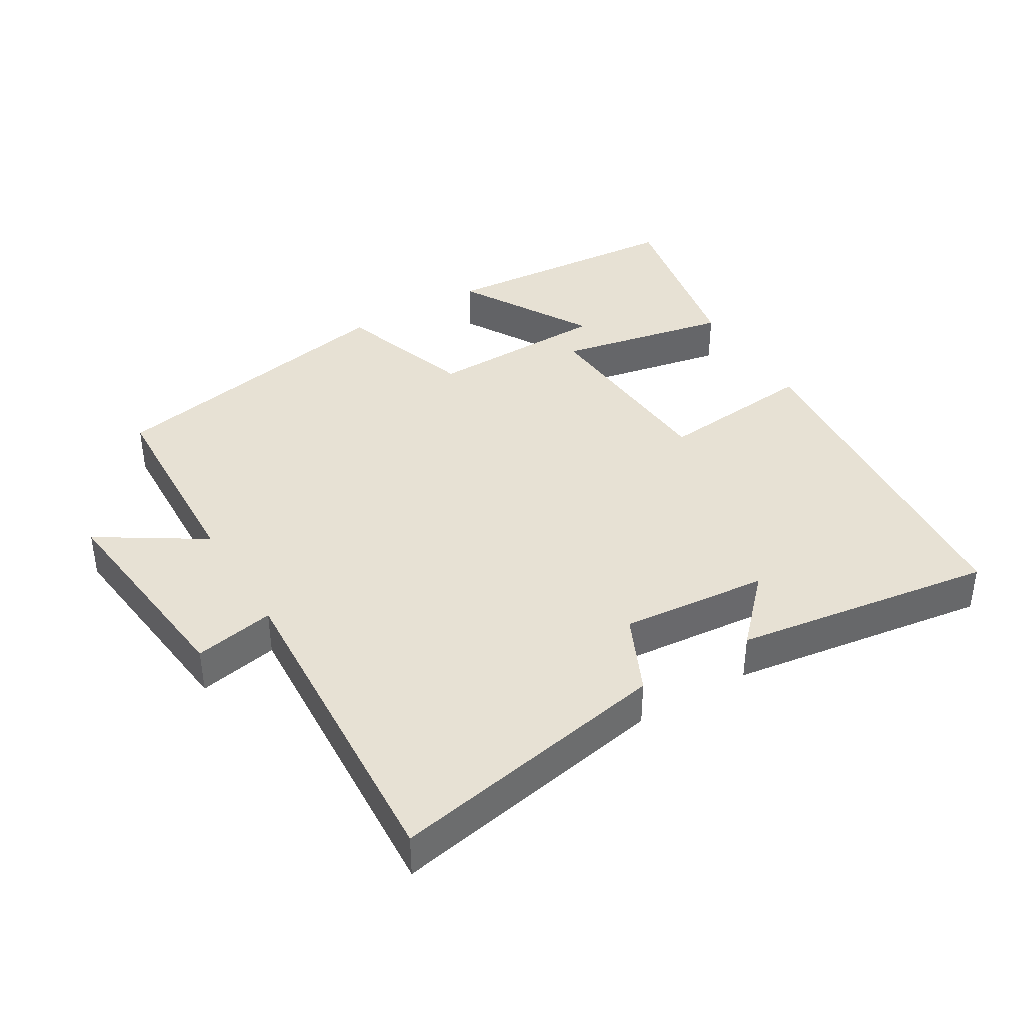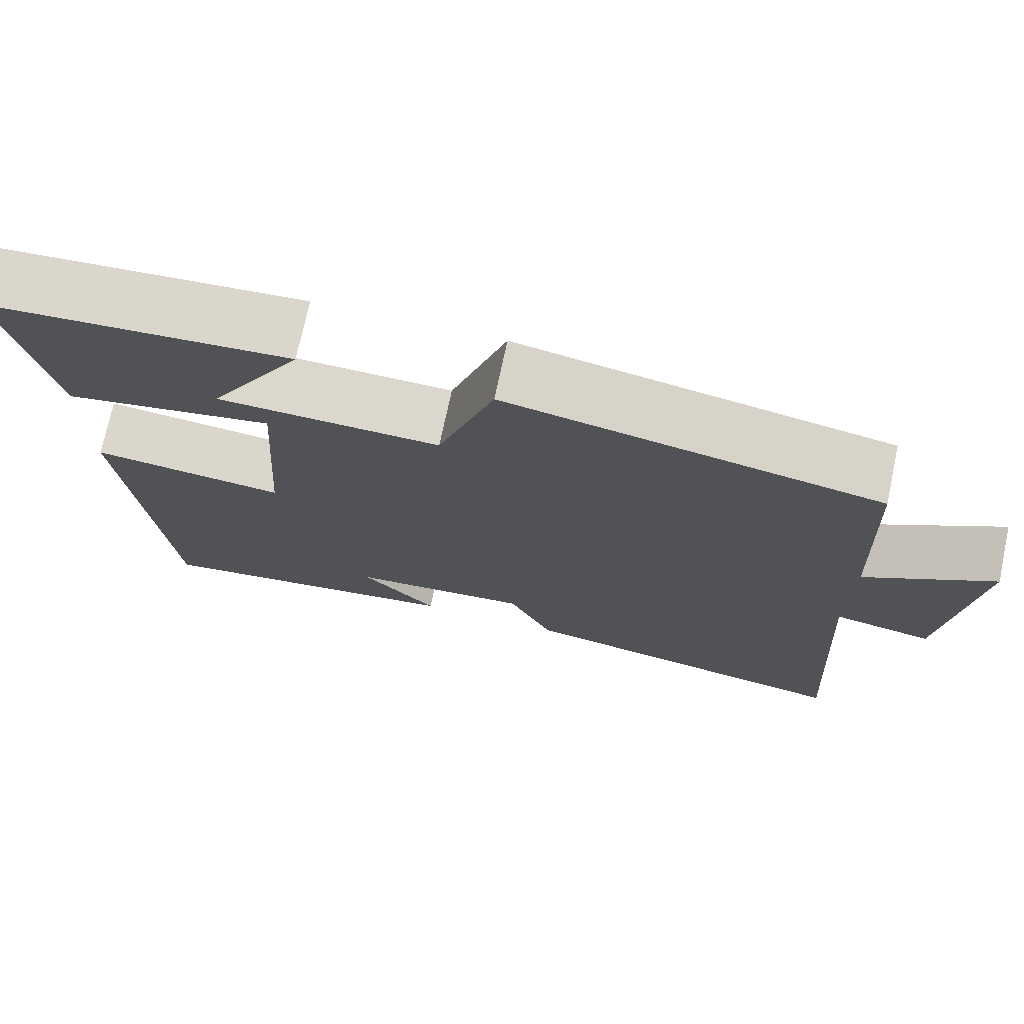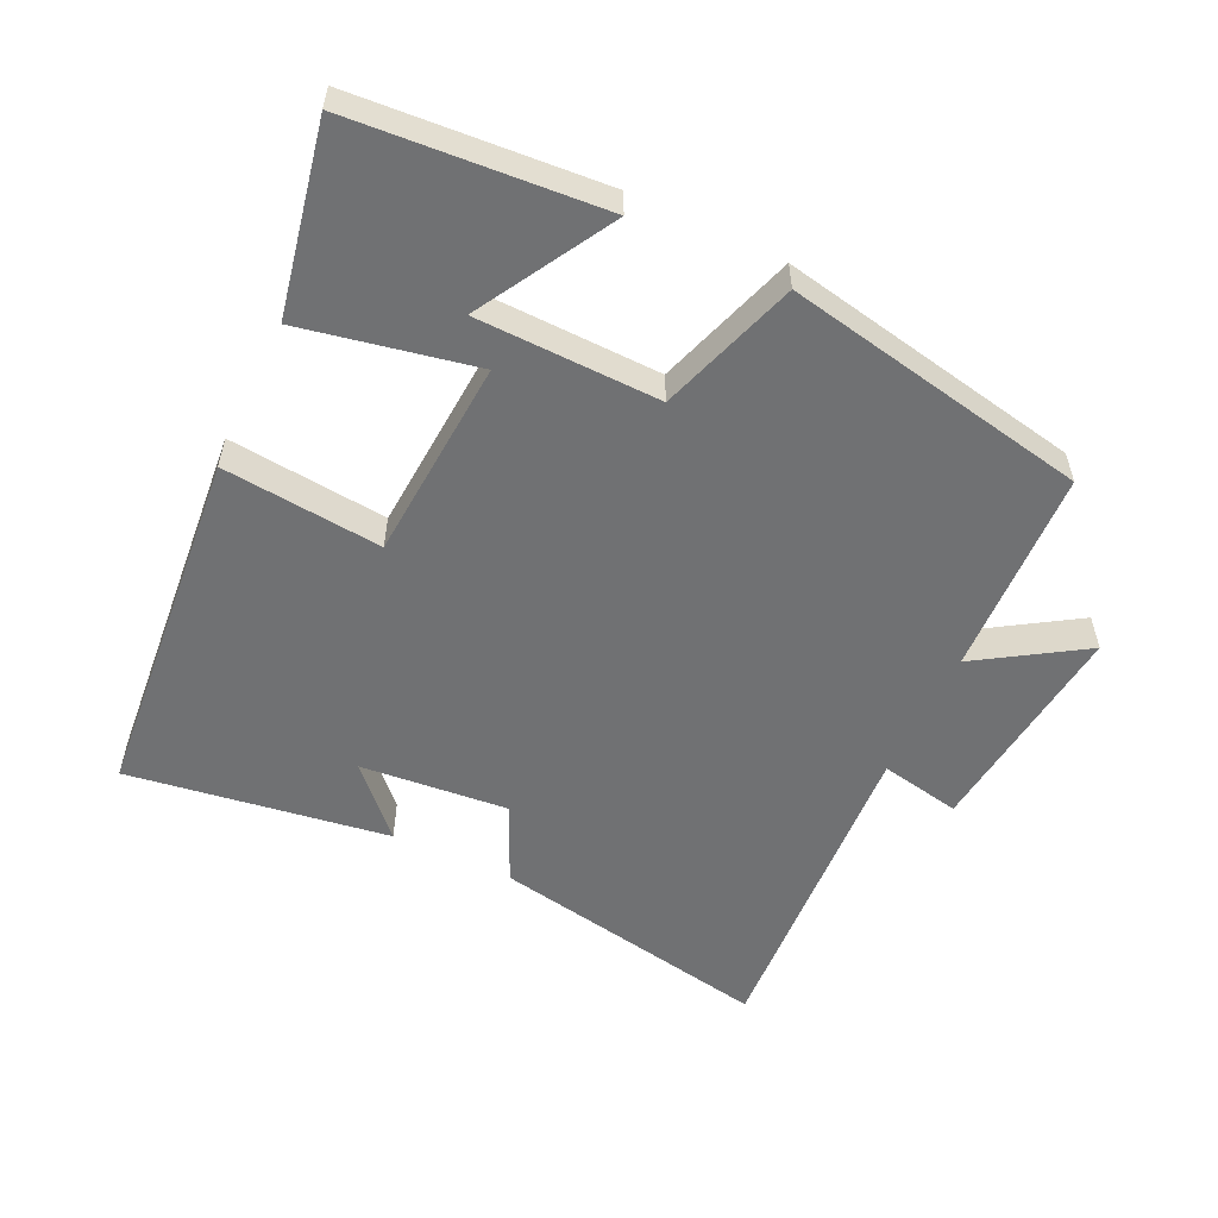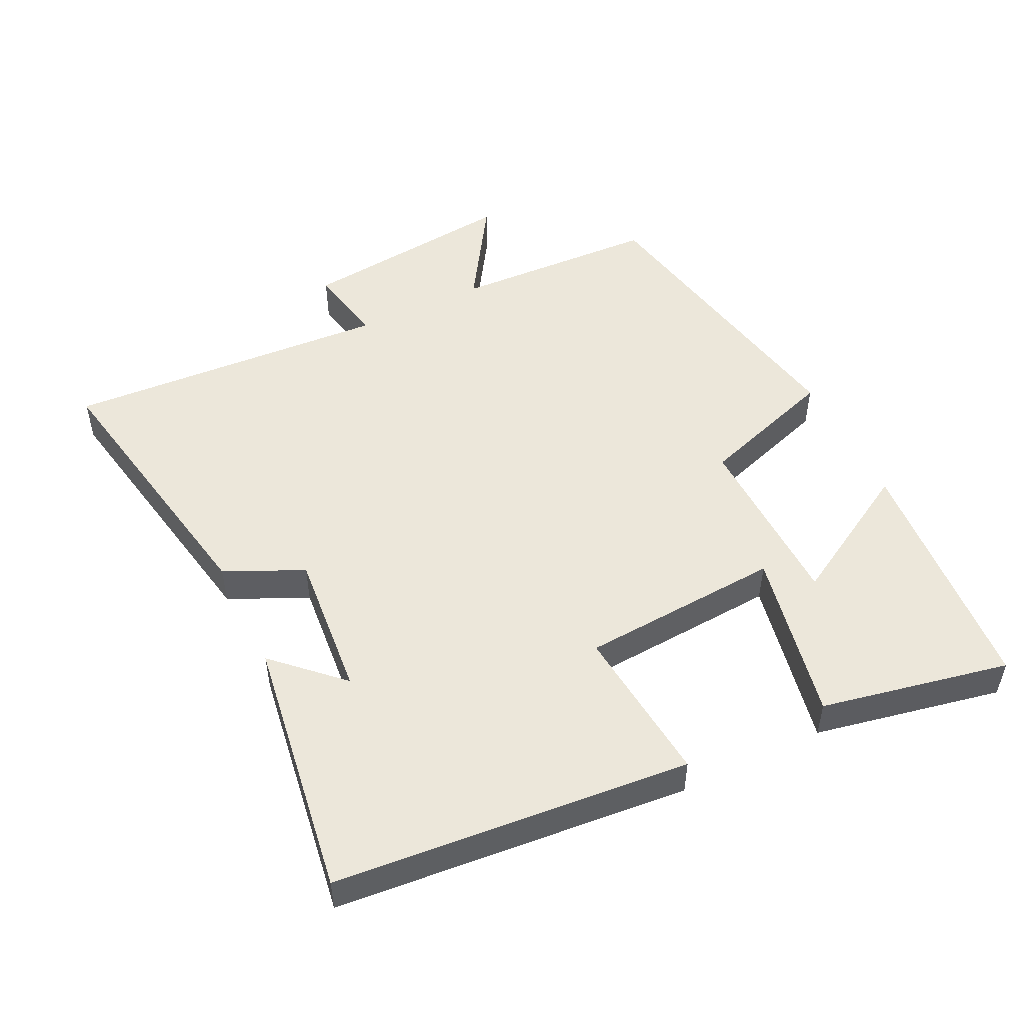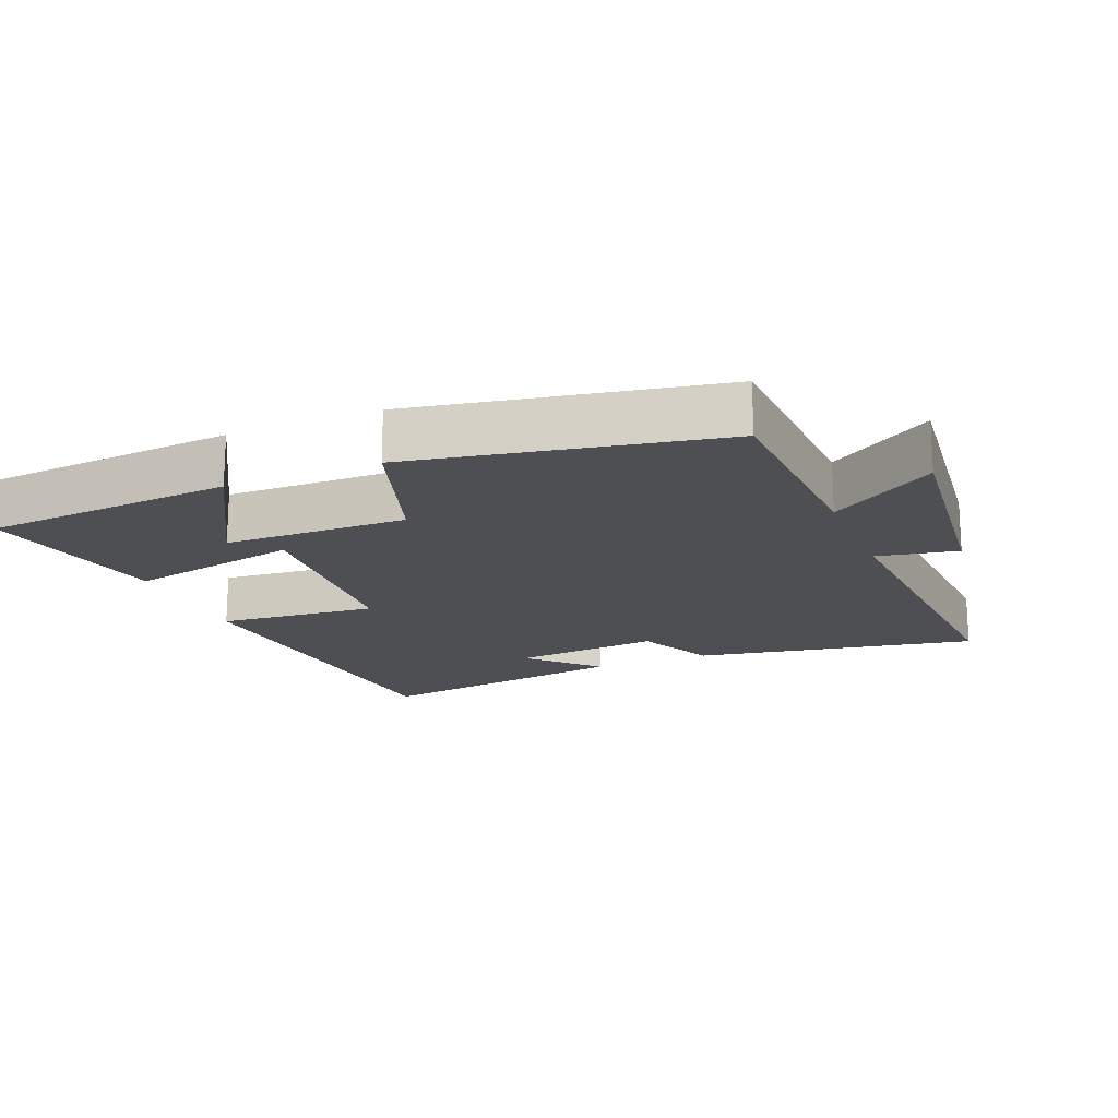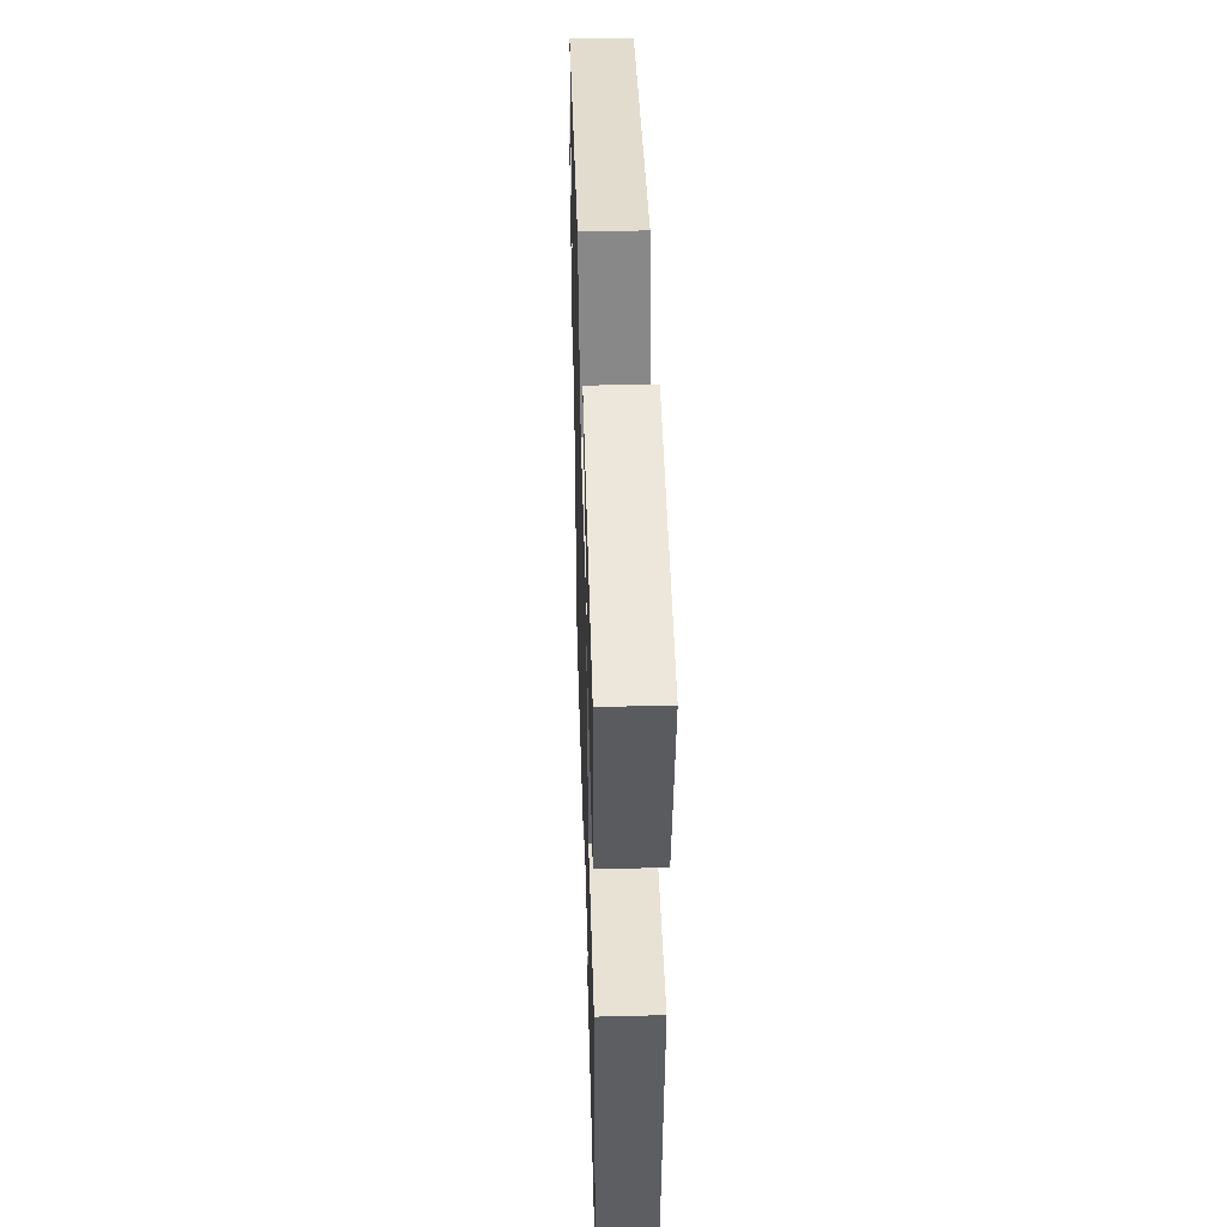
<metadata>
{"format":"obj","ext":"obj","renderer":"f3d","projection":"perspective","resolution":1024,"background":"white","views":[{"elev":39.4,"azim":148.9,"up":"+Y"},{"elev":73.4,"azim":12.0,"up":"+Z"},{"elev":-55.1,"azim":-25.4,"up":"+Y"},{"elev":50.5,"azim":-116.0,"up":"+Y"},{"elev":-17.9,"azim":22.5,"up":"+Y"},{"elev":45.7,"azim":-91.7,"up":"+Z"}]}
</metadata>
<code>
v 0.529 0.07 -0.578
v 0.112 0.07 -0.5
v 0.058 0.07 -0.384
v -0.16 0.07 -0.404
v -0.068 0.07 -0.5
v -0.453 0.07 -0.557
v -0.5 0.07 -0.031
v -0.265 0.07 -0.054
v -0.245 0.07 0.244
v -0.5 0.07 0.193
v -0.556 0.07 0.472
v -0.187 0.07 0.5
v -0.301 0.07 0.301
v -0.031 0.07 0.295
v 0.037 0.07 0.5
v 0.487 0.07 0.413
v 0.5 0.07 0.107
v 0.655 0.07 0.206
v 0.619 0.07 -0.118
v 0.5 0.07 -0.095
v 0.529 0 -0.578
v 0.112 0 -0.5
v 0.058 0 -0.384
v -0.16 0 -0.404
v -0.068 0 -0.5
v -0.453 0 -0.557
v -0.5 0 -0.031
v -0.265 0 -0.054
v -0.245 0 0.244
v -0.5 0 0.193
v -0.556 0 0.472
v -0.187 0 0.5
v -0.301 0 0.301
v -0.031 0 0.295
v 0.037 0 0.5
v 0.487 0 0.413
v 0.5 0 0.107
v 0.655 0 0.206
v 0.619 0 -0.118
v 0.5 0 -0.095
f 17 18 19 20
f 16 17 20
f 15 16 20
f 14 15 20
f 13 14 20
f 10 11 12 13
f 9 10 13
f 9 13 20
f 8 9 20 1
f 4 5 6
f 4 6 7 8
f 1 2 3
f 8 1 3
f 3 4 8
f 40 39 38 37
f 40 37 36
f 40 36 35
f 40 35 34
f 40 34 33
f 33 32 31 30
f 33 30 29
f 40 33 29
f 21 40 29 28
f 26 25 24
f 28 27 26 24
f 23 22 21
f 23 21 28
f 28 24 23
f 1 21 22 2
f 2 22 23 3
f 3 23 24 4
f 4 24 25 5
f 5 25 26 6
f 6 26 27 7
f 7 27 28 8
f 8 28 29 9
f 9 29 30 10
f 10 30 31 11
f 11 31 32 12
f 12 32 33 13
f 13 33 34 14
f 14 34 35 15
f 15 35 36 16
f 16 36 37 17
f 17 37 38 18
f 18 38 39 19
f 19 39 40 20
f 20 40 21 1

</code>
